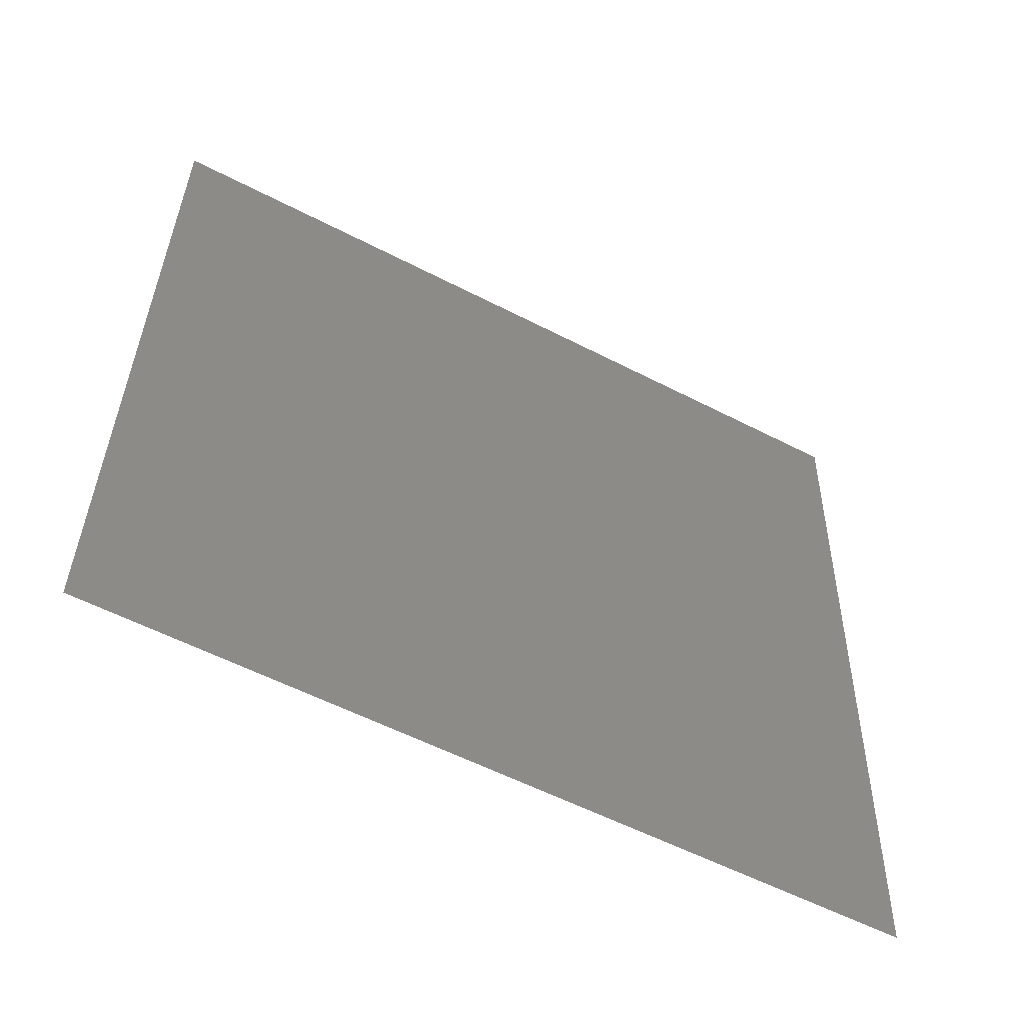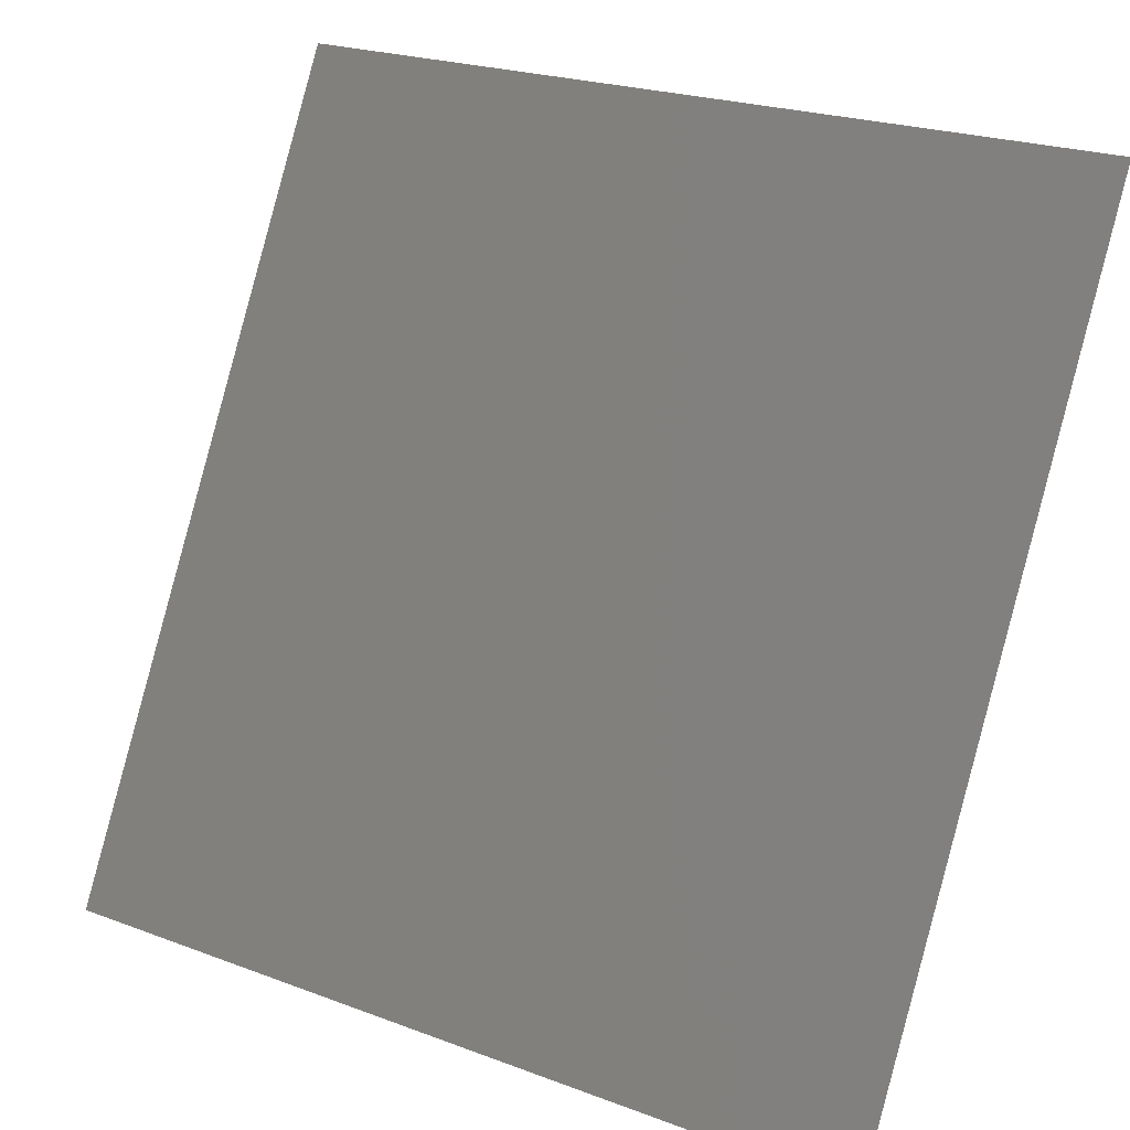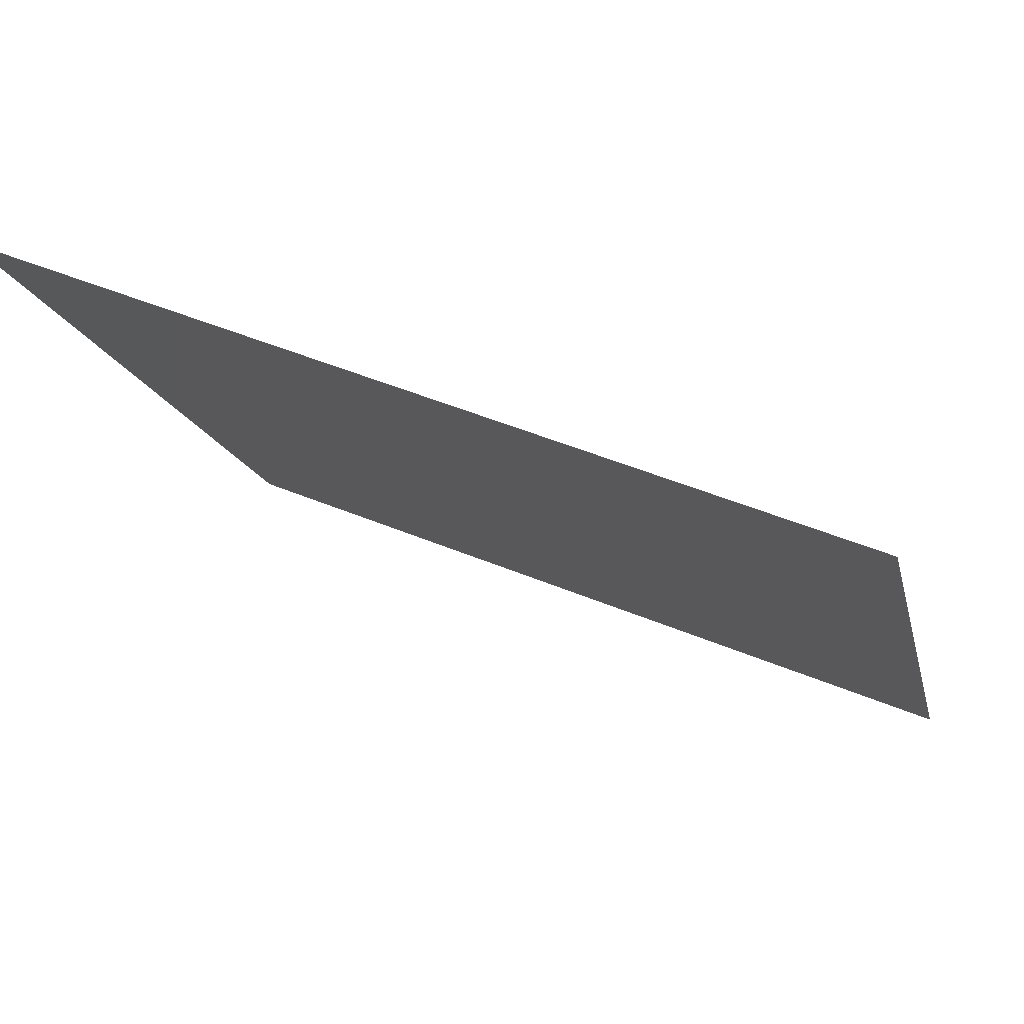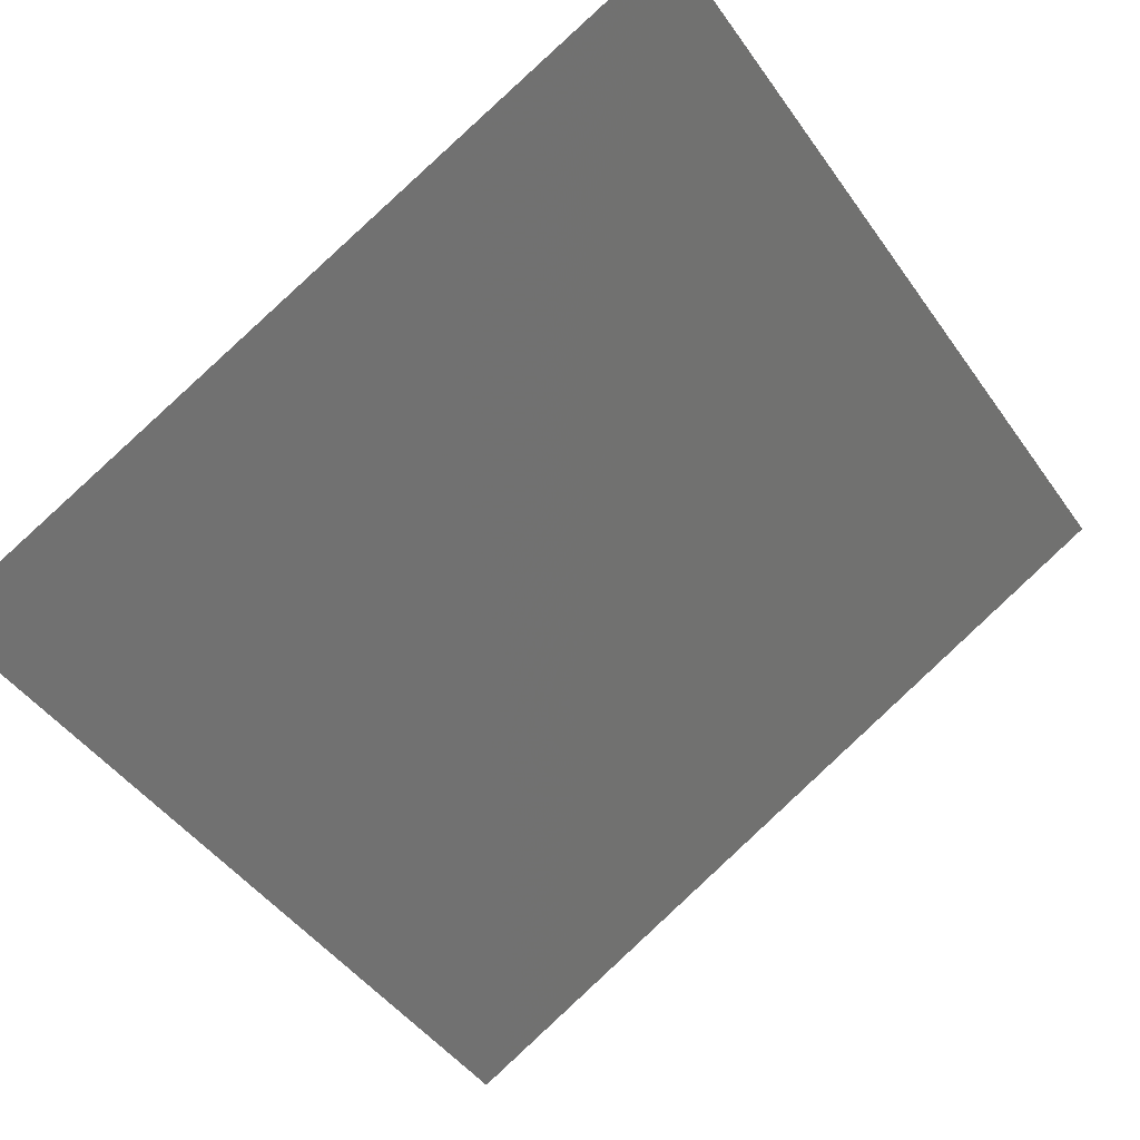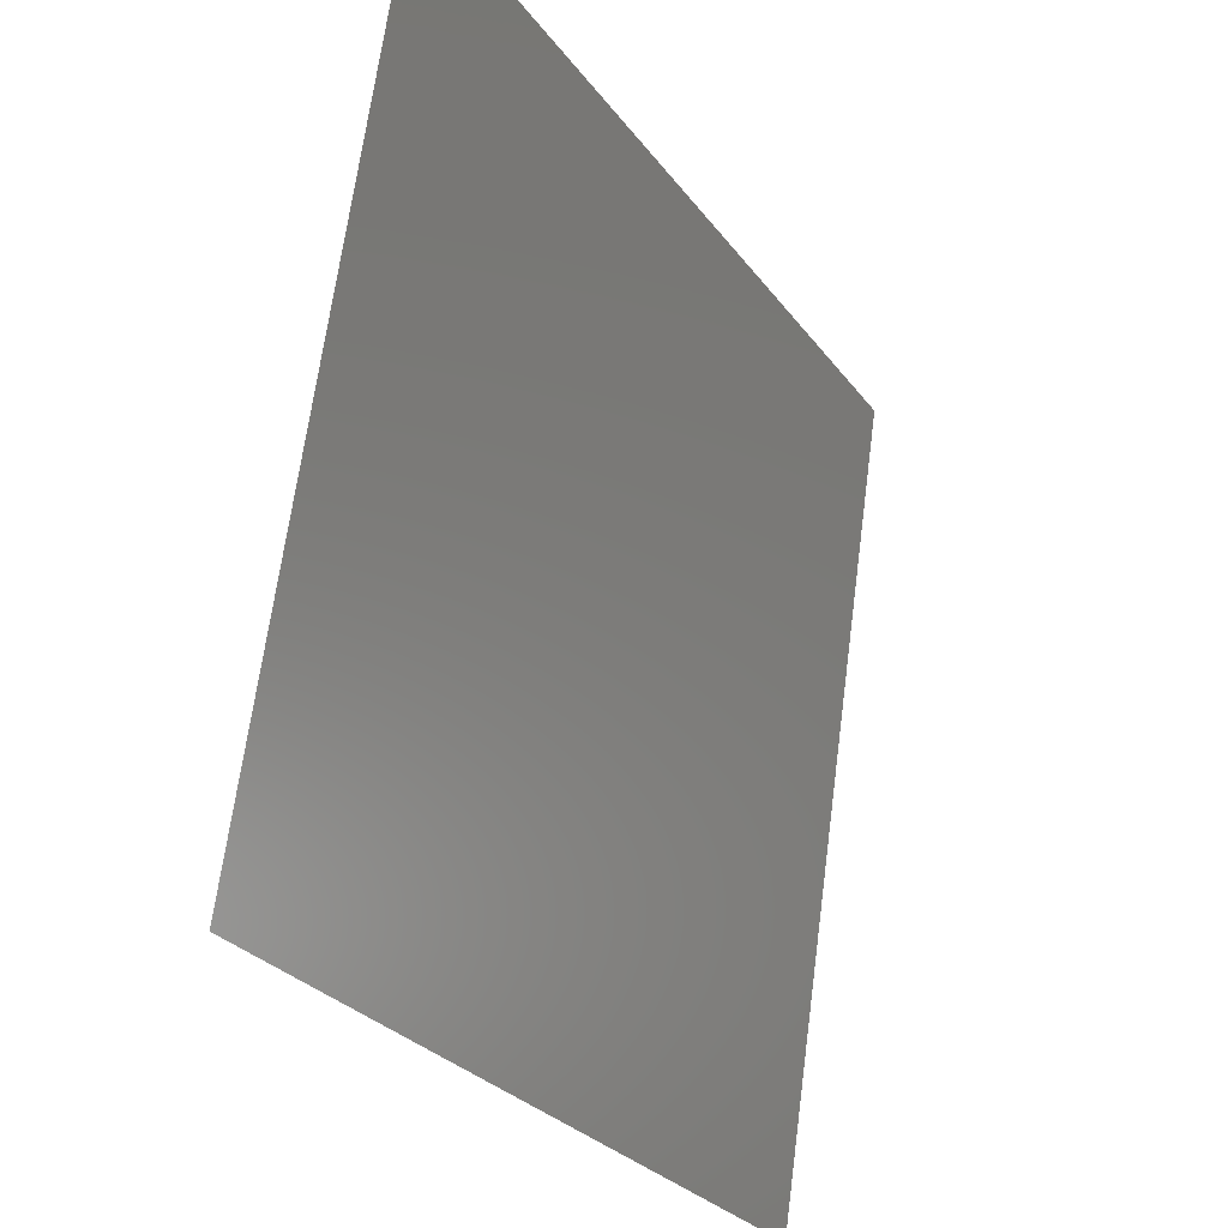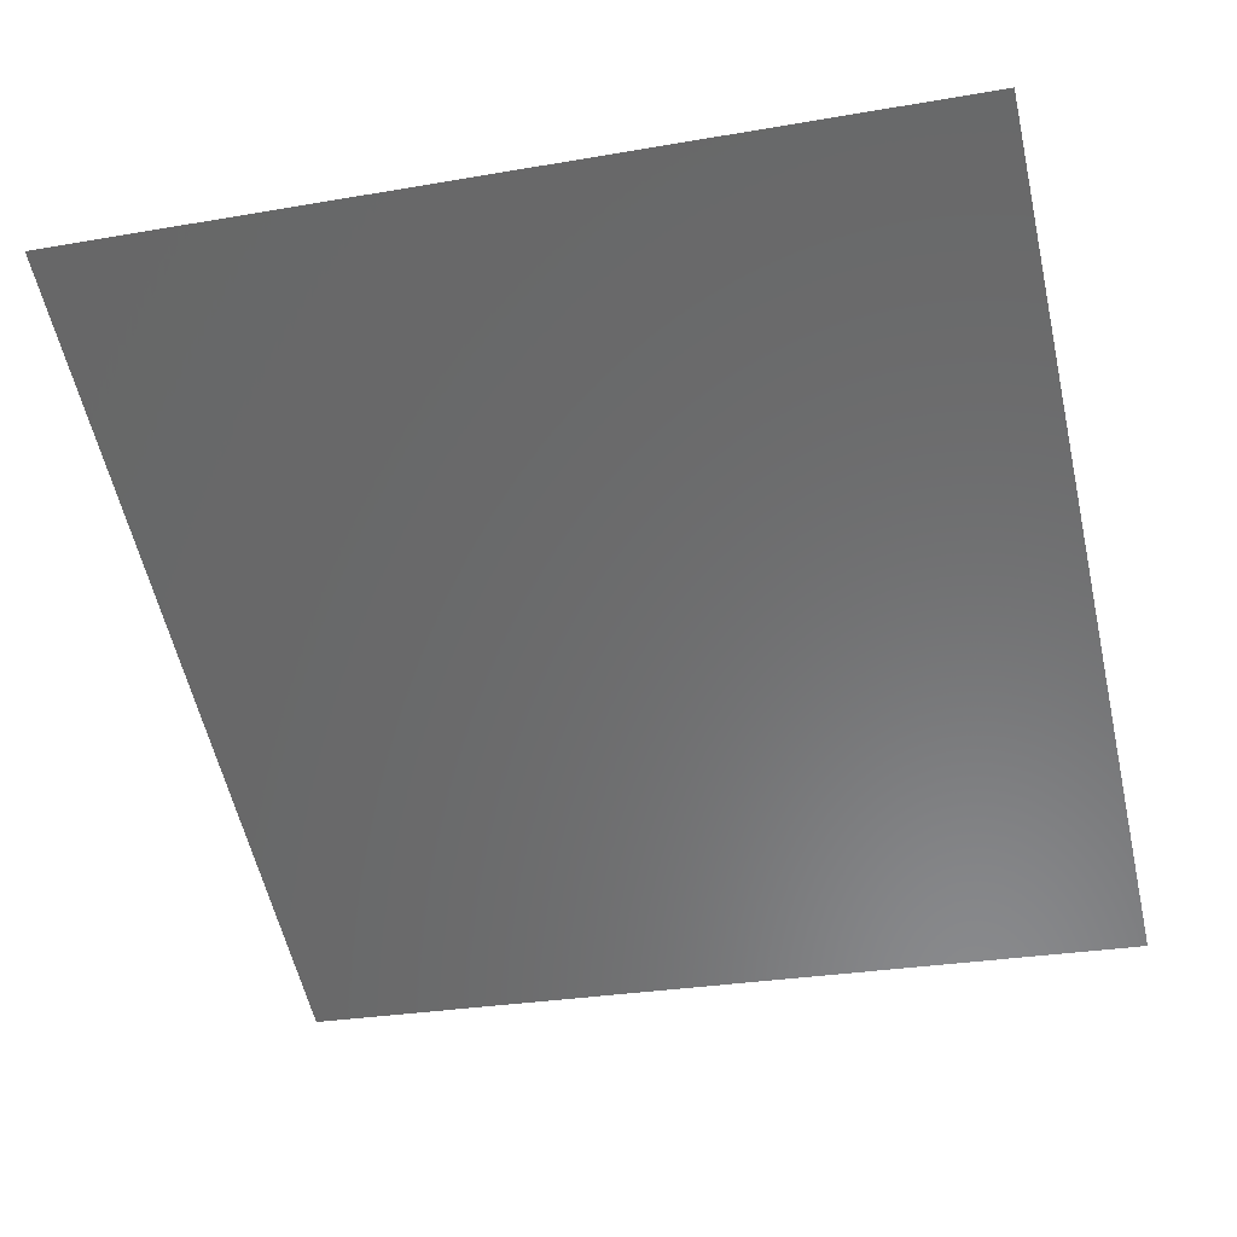
<metadata>
{"format":"stl","ext":"stl","renderer":"f3d","projection":"perspective","resolution":1024,"background":"white","views":[{"elev":35.7,"azim":-89.0,"up":"+Y"},{"elev":23.1,"azim":-147.6,"up":"+Z"},{"elev":50.4,"azim":24.4,"up":"+Z"},{"elev":-46.7,"azim":123.5,"up":"+Y"},{"elev":66.8,"azim":97.5,"up":"+Z"},{"elev":-28.6,"azim":-165.4,"up":"+Y"}]}
</metadata>
<code>
# stl→obj: 4 verts, 2 faces
v -142.1 -304.5 268
v -142.1 -301.6 262.7
v -147.9 -304.5 268
v -147.9 -301.6 262.7
f 1 2 3
f 2 3 4

</code>
